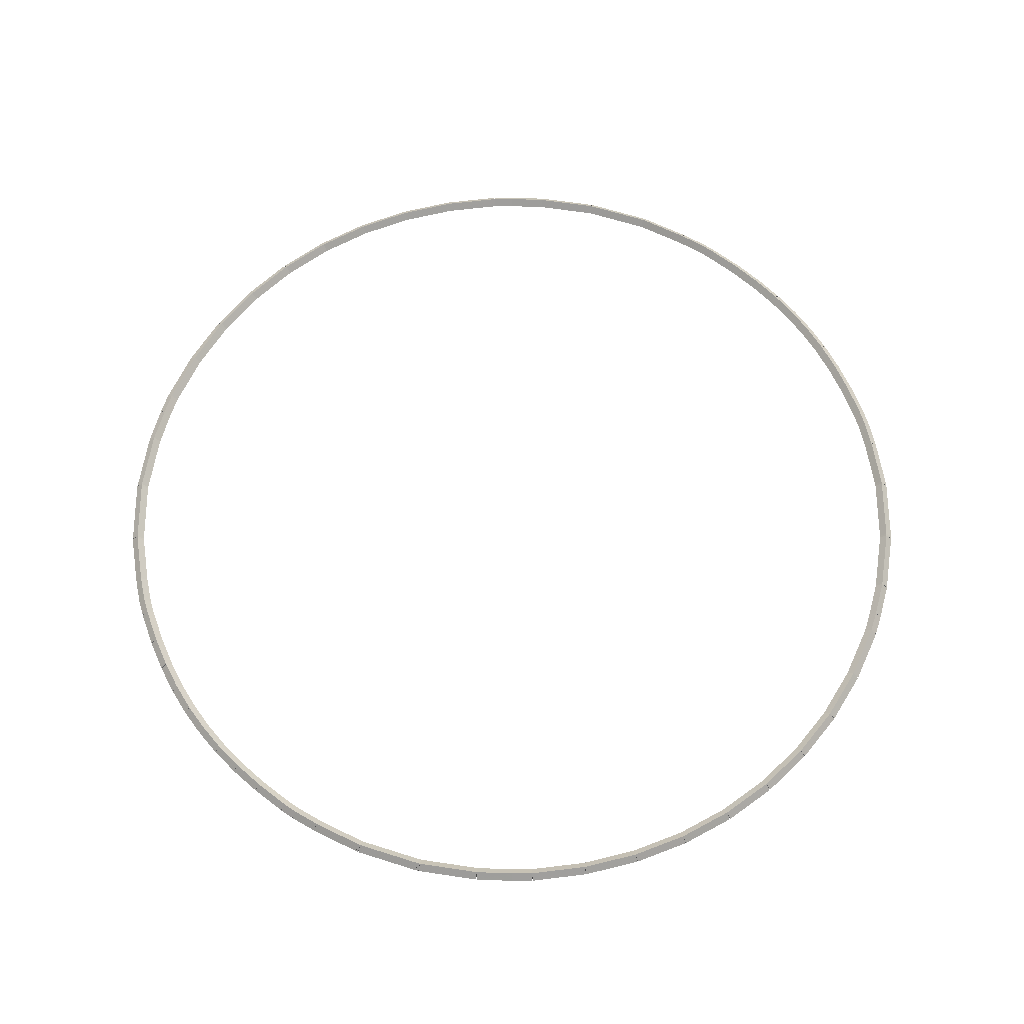
<metadata>
{"format":"obj","ext":"obj","renderer":"f3d","projection":"perspective","resolution":1024,"background":"white","views":[{"elev":64.1,"azim":-126.2,"up":"+Z"}]}
</metadata>
<code>
g boudary_original_19_0
v -51.41 28.28 84.28
v -51.47 28.21 84.18
v -51.41 28.28 84.08
v -51.35 28.36 84.18
v -51.44 28.31 84.28
v -51.51 28.23 84.18
v -51.44 28.31 84.08
v -51.38 28.39 84.18
f 1 2 3 4
f 6 2 1 5
f 5 1 4 8
f 6 5 8 7
f 8 4 3 7
f 7 3 2 6
g boudary_original_19_0
v -50.58 27.68 84.28
v -50.64 27.6 84.18
v -50.58 27.68 84.08
v -50.52 27.76 84.18
v -51.41 28.28 84.28
v -51.47 28.2 84.18
v -51.41 28.28 84.08
v -51.35 28.36 84.18
f 9 10 11 12
f 14 10 9 13
f 13 9 12 16
f 14 13 16 15
f 16 12 11 15
f 15 11 10 14
g boudary_original_19_0
v -50.55 27.66 84.28
v -50.6 27.58 84.18
v -50.55 27.66 84.08
v -50.5 27.75 84.18
v -50.58 27.68 84.28
v -50.63 27.59 84.18
v -50.58 27.68 84.08
v -50.53 27.77 84.18
f 17 18 19 20
f 22 18 17 21
f 21 17 20 24
f 22 21 24 23
f 24 20 19 23
f 23 19 18 22
g boudary_original_19_0
v -49.83 27.29 84.28
v -49.88 27.2 84.18
v -49.83 27.29 84.08
v -49.79 27.38 84.18
v -50.55 27.66 84.28
v -50.6 27.57 84.18
v -50.55 27.66 84.08
v -50.5 27.75 84.18
f 25 26 27 28
f 30 26 25 29
f 29 25 28 32
f 30 29 32 31
f 32 28 27 31
f 31 27 26 30
g boudary_original_19_0
v -49.44 27.12 84.28
v -49.48 27.03 84.18
v -49.44 27.12 84.08
v -49.4 27.21 84.18
v -49.83 27.29 84.28
v -49.87 27.2 84.18
v -49.83 27.29 84.08
v -49.79 27.38 84.18
f 33 34 35 36
f 38 34 33 37
f 37 33 36 40
f 38 37 40 39
f 40 36 35 39
f 39 35 34 38
g boudary_original_19_0
v -49.22 27.04 84.28
v -49.25 26.95 84.18
v -49.22 27.04 84.08
v -49.18 27.14 84.18
v -49.44 27.12 84.28
v -49.47 27.03 84.18
v -49.44 27.12 84.08
v -49.41 27.21 84.18
f 41 42 43 44
f 46 42 41 45
f 45 41 44 48
f 46 45 48 47
f 48 44 43 47
f 47 43 42 46
g boudary_original_19_0
v -48.67 26.89 84.28
v -48.69 26.79 84.18
v -48.67 26.89 84.08
v -48.64 26.98 84.18
v -49.22 27.04 84.28
v -49.24 26.95 84.18
v -49.22 27.04 84.08
v -49.19 27.14 84.18
f 49 50 51 52
f 54 50 49 53
f 53 49 52 56
f 54 53 56 55
f 56 52 51 55
f 55 51 50 54
g boudary_original_19_0
v -48.16 26.78 84.28
v -48.18 26.68 84.18
v -48.16 26.78 84.08
v -48.14 26.87 84.18
v -48.67 26.89 84.28
v -48.69 26.79 84.18
v -48.67 26.89 84.08
v -48.65 26.98 84.18
f 57 58 59 60
f 62 58 57 61
f 61 57 60 64
f 62 61 64 63
f 64 60 59 63
f 63 59 58 62
g boudary_original_19_0
v -47.69 26.71 84.28
v -47.7 26.61 84.18
v -47.69 26.71 84.08
v -47.67 26.81 84.18
v -48.16 26.78 84.28
v -48.18 26.68 84.18
v -48.16 26.78 84.08
v -48.15 26.87 84.18
f 65 66 67 68
f 70 66 65 69
f 69 65 68 72
f 70 69 72 71
f 72 68 67 71
f 71 67 66 70
g boudary_original_19_0
v -47.23 26.67 84.28
v -47.24 26.57 84.18
v -47.23 26.67 84.08
v -47.22 26.77 84.18
v -47.69 26.71 84.28
v -47.69 26.61 84.18
v -47.69 26.71 84.08
v -47.68 26.81 84.18
f 73 74 75 76
f 78 74 73 77
f 77 73 76 80
f 78 77 80 79
f 80 76 75 79
f 79 75 74 78
g boudary_original_19_0
v -46.78 26.77 84.18
v -46.78 26.67 84.28
v -46.78 26.57 84.18
v -46.78 26.67 84.08
v -47.23 26.77 84.18
v -47.23 26.67 84.28
v -47.23 26.57 84.18
v -47.23 26.67 84.08
f 81 82 83 84
f 86 82 81 85
f 85 81 84 88
f 86 85 88 87
f 88 84 83 87
f 87 83 82 86
g boudary_original_19_0
v -46.32 26.71 84.28
v -46.31 26.61 84.18
v -46.32 26.71 84.08
v -46.33 26.81 84.18
v -46.78 26.67 84.28
v -46.77 26.57 84.18
v -46.78 26.67 84.08
v -46.78 26.77 84.18
f 89 90 91 92
f 94 90 89 93
f 93 89 92 96
f 94 93 96 95
f 96 92 91 95
f 95 91 90 94
g boudary_original_19_0
v -45.84 26.78 84.28
v -45.83 26.68 84.18
v -45.84 26.78 84.08
v -45.86 26.87 84.18
v -46.32 26.71 84.28
v -46.3 26.61 84.18
v -46.32 26.71 84.08
v -46.33 26.81 84.18
f 97 98 99 100
f 102 98 97 101
f 101 97 100 104
f 102 101 104 103
f 104 100 99 103
f 103 99 98 102
g boudary_original_19_0
v -45.34 26.89 84.28
v -45.32 26.79 84.18
v -45.34 26.89 84.08
v -45.36 26.98 84.18
v -45.84 26.78 84.28
v -45.82 26.68 84.18
v -45.84 26.78 84.08
v -45.86 26.87 84.18
f 105 106 107 108
f 110 106 105 109
f 109 105 108 112
f 110 109 112 111
f 112 108 107 111
f 111 107 106 110
g boudary_original_19_0
v -44.79 27.04 84.28
v -44.76 26.95 84.18
v -44.79 27.04 84.08
v -44.82 27.14 84.18
v -45.34 26.89 84.28
v -45.31 26.79 84.18
v -45.34 26.89 84.08
v -45.37 26.98 84.18
f 113 114 115 116
f 118 114 113 117
f 117 113 116 120
f 118 117 120 119
f 120 116 115 119
f 119 115 114 118
g boudary_original_19_0
v -44.57 27.12 84.28
v -44.53 27.03 84.18
v -44.57 27.12 84.08
v -44.6 27.21 84.18
v -44.79 27.04 84.28
v -44.76 26.95 84.18
v -44.79 27.04 84.08
v -44.82 27.14 84.18
f 121 122 123 124
f 126 122 121 125
f 125 121 124 128
f 126 125 128 127
f 128 124 123 127
f 127 123 122 126
g boudary_original_19_0
v -44.17 27.29 84.28
v -44.13 27.2 84.18
v -44.17 27.29 84.08
v -44.21 27.38 84.18
v -44.57 27.12 84.28
v -44.53 27.03 84.18
v -44.57 27.12 84.08
v -44.61 27.21 84.18
f 129 130 131 132
f 134 130 129 133
f 133 129 132 136
f 134 133 136 135
f 136 132 131 135
f 135 131 130 134
g boudary_original_19_0
v -43.46 27.66 84.28
v -43.41 27.57 84.18
v -43.46 27.66 84.08
v -43.5 27.75 84.18
v -44.17 27.29 84.28
v -44.13 27.2 84.18
v -44.17 27.29 84.08
v -44.22 27.38 84.18
f 137 138 139 140
f 142 138 137 141
f 141 137 140 144
f 142 141 144 143
f 144 140 139 143
f 143 139 138 142
g boudary_original_19_0
v -43.42 27.68 84.28
v -43.37 27.59 84.18
v -43.42 27.68 84.08
v -43.47 27.77 84.18
v -43.46 27.66 84.28
v -43.4 27.58 84.18
v -43.46 27.66 84.08
v -43.51 27.75 84.18
f 145 146 147 148
f 150 146 145 149
f 149 145 148 152
f 150 149 152 151
f 152 148 147 151
f 151 147 146 150
g boudary_original_19_0
v -42.59 28.28 84.28
v -42.53 28.2 84.18
v -42.59 28.28 84.08
v -42.65 28.36 84.18
v -43.42 27.68 84.28
v -43.36 27.6 84.18
v -43.42 27.68 84.08
v -43.48 27.76 84.18
f 153 154 155 156
f 158 154 153 157
f 157 153 156 160
f 158 157 160 159
f 160 156 155 159
f 159 155 154 158
g boudary_original_19_0
v -42.56 28.31 84.28
v -42.5 28.23 84.18
v -42.56 28.31 84.08
v -42.62 28.39 84.18
v -42.59 28.28 84.28
v -42.53 28.21 84.18
v -42.59 28.28 84.08
v -42.66 28.36 84.18
f 161 162 163 164
f 166 162 161 165
f 165 161 164 168
f 166 165 168 167
f 168 164 163 167
f 167 163 162 166
g boudary_original_19_0
v -41.88 29 84.28
v -41.8 28.93 84.18
v -41.88 29 84.08
v -41.95 29.07 84.18
v -42.56 28.31 84.28
v -42.49 28.24 84.18
v -42.56 28.31 84.08
v -42.63 28.38 84.18
f 169 170 171 172
f 174 170 169 173
f 173 169 172 176
f 174 173 176 175
f 176 172 171 175
f 175 171 170 174
g boudary_original_19_0
v -41.51 29.46 84.28
v -41.43 29.4 84.18
v -41.51 29.46 84.08
v -41.59 29.53 84.18
v -41.88 29 84.28
v -41.8 28.94 84.18
v -41.88 29 84.08
v -41.95 29.06 84.18
f 177 178 179 180
f 182 178 177 181
f 181 177 180 184
f 182 181 184 183
f 184 180 179 183
f 183 179 178 182
g boudary_original_19_0
v -41.31 29.74 84.28
v -41.23 29.68 84.18
v -41.31 29.74 84.08
v -41.39 29.8 84.18
v -41.51 29.46 84.28
v -41.43 29.41 84.18
v -41.51 29.46 84.08
v -41.59 29.52 84.18
f 185 186 187 188
f 190 186 185 189
f 189 185 188 192
f 190 189 192 191
f 192 188 187 191
f 191 187 186 190
g boudary_original_19_0
v -40.87 30.53 84.28
v -40.78 30.48 84.18
v -40.87 30.53 84.08
v -40.96 30.58 84.18
v -41.31 29.74 84.28
v -41.22 29.69 84.18
v -41.31 29.74 84.08
v -41.39 29.79 84.18
f 193 194 195 196
f 198 194 193 197
f 197 193 196 200
f 198 197 200 199
f 200 196 195 199
f 199 195 194 198
g boudary_original_19_0
v -40.54 31.35 84.28
v -40.44 31.31 84.18
v -40.54 31.35 84.08
v -40.63 31.39 84.18
v -40.87 30.53 84.28
v -40.78 30.49 84.18
v -40.87 30.53 84.08
v -40.96 30.56 84.18
f 201 202 203 204
f 206 202 201 205
f 205 201 204 208
f 206 205 208 207
f 208 204 203 207
f 207 203 202 206
g boudary_original_19_0
v -40.31 32.19 84.28
v -40.21 32.17 84.18
v -40.31 32.19 84.08
v -40.41 32.22 84.18
v -40.54 31.35 84.28
v -40.44 31.32 84.18
v -40.54 31.35 84.08
v -40.63 31.37 84.18
f 209 210 211 212
f 214 210 209 213
f 213 209 212 216
f 214 213 216 215
f 216 212 211 215
f 215 211 210 214
g boudary_original_19_0
v -40.2 33.06 84.28
v -40.1 33.04 84.18
v -40.2 33.06 84.08
v -40.3 33.07 84.18
v -40.31 32.19 84.28
v -40.21 32.18 84.18
v -40.31 32.19 84.08
v -40.41 32.21 84.18
f 217 218 219 220
f 222 218 217 221
f 221 217 220 224
f 222 221 224 223
f 224 220 219 223
f 223 219 218 222
g boudary_original_19_0
v -40.1 33.92 84.18
v -40.2 33.92 84.08
v -40.3 33.92 84.18
v -40.2 33.92 84.28
v -40.1 33.06 84.18
v -40.2 33.06 84.08
v -40.3 33.06 84.18
v -40.2 33.06 84.28
f 225 226 227 228
f 230 226 225 229
f 229 225 228 232
f 230 229 232 231
f 232 228 227 231
f 231 227 226 230
g boudary_original_19_0
v -40.31 34.78 84.28
v -40.21 34.8 84.18
v -40.31 34.78 84.08
v -40.41 34.77 84.18
v -40.2 33.92 84.28
v -40.1 33.93 84.18
v -40.2 33.92 84.08
v -40.3 33.91 84.18
f 233 234 235 236
f 238 234 233 237
f 237 233 236 240
f 238 237 240 239
f 240 236 235 239
f 239 235 234 238
g boudary_original_19_0
v -40.54 35.63 84.28
v -40.44 35.65 84.18
v -40.54 35.63 84.08
v -40.63 35.6 84.18
v -40.31 34.78 84.28
v -40.21 34.81 84.18
v -40.31 34.78 84.08
v -40.41 34.76 84.18
f 241 242 243 244
f 246 242 241 245
f 245 241 244 248
f 246 245 248 247
f 248 244 243 247
f 247 243 242 246
g boudary_original_19_0
v -40.87 36.45 84.28
v -40.78 36.49 84.18
v -40.87 36.45 84.08
v -40.96 36.41 84.18
v -40.54 35.63 84.28
v -40.44 35.67 84.18
v -40.54 35.63 84.08
v -40.63 35.59 84.18
f 249 250 251 252
f 254 250 249 253
f 253 249 252 256
f 254 253 256 255
f 256 252 251 255
f 255 251 250 254
g boudary_original_19_0
v -41.31 37.24 84.28
v -41.22 37.28 84.18
v -41.31 37.24 84.08
v -41.39 37.19 84.18
v -40.87 36.45 84.28
v -40.78 36.5 84.18
v -40.87 36.45 84.08
v -40.96 36.4 84.18
f 257 258 259 260
f 262 258 257 261
f 261 257 260 264
f 262 261 264 263
f 264 260 259 263
f 263 259 258 262
g boudary_original_19_0
v -41.51 37.51 84.28
v -41.43 37.57 84.18
v -41.51 37.51 84.08
v -41.59 37.45 84.18
v -41.31 37.24 84.28
v -41.23 37.29 84.18
v -41.31 37.24 84.08
v -41.39 37.18 84.18
f 265 266 267 268
f 270 266 265 269
f 269 265 268 272
f 270 269 272 271
f 272 268 267 271
f 271 267 266 270
g boudary_original_19_0
v -41.88 37.98 84.28
v -41.8 38.04 84.18
v -41.88 37.98 84.08
v -41.95 37.92 84.18
v -41.51 37.51 84.28
v -41.43 37.57 84.18
v -41.51 37.51 84.08
v -41.59 37.45 84.18
f 273 274 275 276
f 278 274 273 277
f 277 273 276 280
f 278 277 280 279
f 280 276 275 279
f 279 275 274 278
g boudary_original_19_0
v -42.56 38.67 84.28
v -42.49 38.74 84.18
v -42.56 38.67 84.08
v -42.63 38.6 84.18
v -41.88 37.98 84.28
v -41.8 38.05 84.18
v -41.88 37.98 84.08
v -41.95 37.91 84.18
f 281 282 283 284
f 286 282 281 285
f 285 281 284 288
f 286 285 288 287
f 288 284 283 287
f 287 283 282 286
g boudary_original_19_0
v -42.59 38.69 84.28
v -42.53 38.77 84.18
v -42.59 38.69 84.08
v -42.66 38.61 84.18
v -42.56 38.67 84.28
v -42.5 38.75 84.18
v -42.56 38.67 84.08
v -42.62 38.59 84.18
f 289 290 291 292
f 294 290 289 293
f 293 289 292 296
f 294 293 296 295
f 296 292 291 295
f 295 291 290 294
g boudary_original_19_0
v -43.42 39.3 84.28
v -43.36 39.38 84.18
v -43.42 39.3 84.08
v -43.48 39.22 84.18
v -42.59 38.69 84.28
v -42.53 38.77 84.18
v -42.59 38.69 84.08
v -42.65 38.61 84.18
f 297 298 299 300
f 302 298 297 301
f 301 297 300 304
f 302 301 304 303
f 304 300 299 303
f 303 299 298 302
g boudary_original_19_0
v -43.46 39.31 84.28
v -43.4 39.4 84.18
v -43.46 39.31 84.08
v -43.51 39.23 84.18
v -43.42 39.3 84.28
v -43.37 39.38 84.18
v -43.42 39.3 84.08
v -43.47 39.21 84.18
f 305 306 307 308
f 310 306 305 309
f 309 305 308 312
f 310 309 312 311
f 312 308 307 311
f 311 307 306 310
g boudary_original_19_0
v -44.17 39.68 84.28
v -44.13 39.77 84.18
v -44.17 39.68 84.08
v -44.22 39.59 84.18
v -43.46 39.31 84.28
v -43.41 39.4 84.18
v -43.46 39.31 84.08
v -43.5 39.23 84.18
f 313 314 315 316
f 318 314 313 317
f 317 313 316 320
f 318 317 320 319
f 320 316 315 319
f 319 315 314 318
g boudary_original_19_0
v -44.57 39.86 84.28
v -44.53 39.95 84.18
v -44.57 39.86 84.08
v -44.61 39.77 84.18
v -44.17 39.68 84.28
v -44.13 39.77 84.18
v -44.17 39.68 84.08
v -44.21 39.59 84.18
f 321 322 323 324
f 326 322 321 325
f 325 321 324 328
f 326 325 328 327
f 328 324 323 327
f 327 323 322 326
g boudary_original_19_0
v -44.79 39.93 84.28
v -44.76 40.03 84.18
v -44.79 39.93 84.08
v -44.82 39.84 84.18
v -44.57 39.86 84.28
v -44.53 39.95 84.18
v -44.57 39.86 84.08
v -44.6 39.76 84.18
f 329 330 331 332
f 334 330 329 333
f 333 329 332 336
f 334 333 336 335
f 336 332 331 335
f 335 331 330 334
g boudary_original_19_0
v -45.34 40.09 84.28
v -45.31 40.19 84.18
v -45.34 40.09 84.08
v -45.37 40 84.18
v -44.79 39.93 84.28
v -44.76 40.03 84.18
v -44.79 39.93 84.08
v -44.82 39.84 84.18
f 337 338 339 340
f 342 338 337 341
f 341 337 340 344
f 342 341 344 343
f 344 340 339 343
f 343 339 338 342
g boudary_original_19_0
v -45.84 40.2 84.28
v -45.82 40.3 84.18
v -45.84 40.2 84.08
v -45.86 40.1 84.18
v -45.34 40.09 84.28
v -45.32 40.19 84.18
v -45.34 40.09 84.08
v -45.36 39.99 84.18
f 345 346 347 348
f 350 346 345 349
f 349 345 348 352
f 350 349 352 351
f 352 348 347 351
f 351 347 346 350
g boudary_original_19_0
v -46.32 40.27 84.28
v -46.3 40.37 84.18
v -46.32 40.27 84.08
v -46.33 40.17 84.18
v -45.84 40.2 84.28
v -45.83 40.3 84.18
v -45.84 40.2 84.08
v -45.86 40.1 84.18
f 353 354 355 356
f 358 354 353 357
f 357 353 356 360
f 358 357 360 359
f 360 356 355 359
f 359 355 354 358
g boudary_original_19_0
v -46.78 40.3 84.28
v -46.77 40.4 84.18
v -46.78 40.3 84.08
v -46.78 40.2 84.18
v -46.32 40.27 84.28
v -46.31 40.37 84.18
v -46.32 40.27 84.08
v -46.33 40.17 84.18
f 361 362 363 364
f 366 362 361 365
f 365 361 364 368
f 366 365 368 367
f 368 364 363 367
f 367 363 362 366
g boudary_original_19_0
v -47.23 40.4 84.18
v -47.23 40.3 84.08
v -47.23 40.2 84.18
v -47.23 40.3 84.28
v -46.78 40.4 84.18
v -46.78 40.3 84.08
v -46.78 40.2 84.18
v -46.78 40.3 84.28
f 369 370 371 372
f 374 370 369 373
f 373 369 372 376
f 374 373 376 375
f 376 372 371 375
f 375 371 370 374
g boudary_original_19_0
v -47.69 40.27 84.28
v -47.69 40.37 84.18
v -47.69 40.27 84.08
v -47.68 40.17 84.18
v -47.23 40.3 84.28
v -47.24 40.4 84.18
v -47.23 40.3 84.08
v -47.22 40.2 84.18
f 377 378 379 380
f 382 378 377 381
f 381 377 380 384
f 382 381 384 383
f 384 380 379 383
f 383 379 378 382
g boudary_original_19_0
v -48.16 40.2 84.28
v -48.18 40.3 84.18
v -48.16 40.2 84.08
v -48.15 40.1 84.18
v -47.69 40.27 84.28
v -47.7 40.37 84.18
v -47.69 40.27 84.08
v -47.67 40.17 84.18
f 385 386 387 388
f 390 386 385 389
f 389 385 388 392
f 390 389 392 391
f 392 388 387 391
f 391 387 386 390
g boudary_original_19_0
v -48.67 40.09 84.28
v -48.69 40.19 84.18
v -48.67 40.09 84.08
v -48.65 39.99 84.18
v -48.16 40.2 84.28
v -48.18 40.3 84.18
v -48.16 40.2 84.08
v -48.14 40.1 84.18
f 393 394 395 396
f 398 394 393 397
f 397 393 396 400
f 398 397 400 399
f 400 396 395 399
f 399 395 394 398
g boudary_original_19_0
v -49.22 39.93 84.28
v -49.24 40.03 84.18
v -49.22 39.93 84.08
v -49.19 39.84 84.18
v -48.67 40.09 84.28
v -48.69 40.19 84.18
v -48.67 40.09 84.08
v -48.64 40 84.18
f 401 402 403 404
f 406 402 401 405
f 405 401 404 408
f 406 405 408 407
f 408 404 403 407
f 407 403 402 406
g boudary_original_19_0
v -49.44 39.86 84.28
v -49.47 39.95 84.18
v -49.44 39.86 84.08
v -49.41 39.76 84.18
v -49.22 39.93 84.28
v -49.25 40.03 84.18
v -49.22 39.93 84.08
v -49.18 39.84 84.18
f 409 410 411 412
f 414 410 409 413
f 413 409 412 416
f 414 413 416 415
f 416 412 411 415
f 415 411 410 414
g boudary_original_19_0
v -49.83 39.68 84.28
v -49.87 39.77 84.18
v -49.83 39.68 84.08
v -49.79 39.59 84.18
v -49.44 39.86 84.28
v -49.48 39.95 84.18
v -49.44 39.86 84.08
v -49.4 39.77 84.18
f 417 418 419 420
f 422 418 417 421
f 421 417 420 424
f 422 421 424 423
f 424 420 419 423
f 423 419 418 422
g boudary_original_19_0
v -50.55 39.31 84.28
v -50.6 39.4 84.18
v -50.55 39.31 84.08
v -50.5 39.23 84.18
v -49.83 39.68 84.28
v -49.88 39.77 84.18
v -49.83 39.68 84.08
v -49.79 39.59 84.18
f 425 426 427 428
f 430 426 425 429
f 429 425 428 432
f 430 429 432 431
f 432 428 427 431
f 431 427 426 430
g boudary_original_19_0
v -50.58 39.3 84.28
v -50.63 39.38 84.18
v -50.58 39.3 84.08
v -50.53 39.21 84.18
v -50.55 39.31 84.28
v -50.6 39.4 84.18
v -50.55 39.31 84.08
v -50.5 39.23 84.18
f 433 434 435 436
f 438 434 433 437
f 437 433 436 440
f 438 437 440 439
f 440 436 435 439
f 439 435 434 438
g boudary_original_19_0
v -51.41 38.69 84.28
v -51.47 38.77 84.18
v -51.41 38.69 84.08
v -51.35 38.61 84.18
v -50.58 39.3 84.28
v -50.64 39.38 84.18
v -50.58 39.3 84.08
v -50.52 39.22 84.18
f 441 442 443 444
f 446 442 441 445
f 445 441 444 448
f 446 445 448 447
f 448 444 443 447
f 447 443 442 446
g boudary_original_19_0
v -51.44 38.67 84.28
v -51.51 38.75 84.18
v -51.44 38.67 84.08
v -51.38 38.59 84.18
v -51.41 38.69 84.28
v -51.47 38.77 84.18
v -51.41 38.69 84.08
v -51.35 38.61 84.18
f 449 450 451 452
f 454 450 449 453
f 453 449 452 456
f 454 453 456 455
f 456 452 451 455
f 455 451 450 454
g boudary_original_19_0
v -52.13 37.98 84.28
v -52.2 38.05 84.18
v -52.13 37.98 84.08
v -52.06 37.91 84.18
v -51.44 38.67 84.28
v -51.51 38.74 84.18
v -51.44 38.67 84.08
v -51.37 38.6 84.18
f 457 458 459 460
f 462 458 457 461
f 461 457 460 464
f 462 461 464 463
f 464 460 459 463
f 463 459 458 462
g boudary_original_19_0
v -52.5 37.51 84.28
v -52.58 37.57 84.18
v -52.5 37.51 84.08
v -52.42 37.45 84.18
v -52.13 37.98 84.28
v -52.21 38.04 84.18
v -52.13 37.98 84.08
v -52.05 37.92 84.18
f 465 466 467 468
f 470 466 465 469
f 469 465 468 472
f 470 469 472 471
f 472 468 467 471
f 471 467 466 470
g boudary_original_19_0
v -52.7 37.24 84.28
v -52.78 37.29 84.18
v -52.7 37.24 84.08
v -52.62 37.18 84.18
v -52.5 37.51 84.28
v -52.58 37.57 84.18
v -52.5 37.51 84.08
v -52.42 37.45 84.18
f 473 474 475 476
f 478 474 473 477
f 477 473 476 480
f 478 477 480 479
f 480 476 475 479
f 479 475 474 478
g boudary_original_19_0
v -53.14 36.45 84.28
v -53.22 36.5 84.18
v -53.14 36.45 84.08
v -53.05 36.4 84.18
v -52.7 37.24 84.28
v -52.79 37.28 84.18
v -52.7 37.24 84.08
v -52.61 37.19 84.18
f 481 482 483 484
f 486 482 481 485
f 485 481 484 488
f 486 485 488 487
f 488 484 483 487
f 487 483 482 486
g boudary_original_19_0
v -53.47 35.63 84.28
v -53.56 35.67 84.18
v -53.47 35.63 84.08
v -53.38 35.59 84.18
v -53.14 36.45 84.28
v -53.23 36.49 84.18
v -53.14 36.45 84.08
v -53.04 36.41 84.18
f 489 490 491 492
f 494 490 489 493
f 493 489 492 496
f 494 493 496 495
f 496 492 491 495
f 495 491 490 494
g boudary_original_19_0
v -53.7 34.78 84.28
v -53.79 34.81 84.18
v -53.7 34.78 84.08
v -53.6 34.76 84.18
v -53.47 35.63 84.28
v -53.57 35.65 84.18
v -53.47 35.63 84.08
v -53.37 35.6 84.18
f 497 498 499 500
f 502 498 497 501
f 501 497 500 504
f 502 501 504 503
f 504 500 499 503
f 503 499 498 502
g boudary_original_19_0
v -53.81 33.92 84.28
v -53.91 33.93 84.18
v -53.81 33.92 84.08
v -53.71 33.91 84.18
v -53.7 34.78 84.28
v -53.79 34.8 84.18
v -53.7 34.78 84.08
v -53.6 34.77 84.18
f 505 506 507 508
f 510 506 505 509
f 509 505 508 512
f 510 509 512 511
f 512 508 507 511
f 511 507 506 510
g boudary_original_19_0
v -53.71 33.06 84.18
v -53.81 33.06 84.28
v -53.91 33.06 84.18
v -53.81 33.06 84.08
v -53.71 33.92 84.18
v -53.81 33.92 84.28
v -53.91 33.92 84.18
v -53.81 33.92 84.08
f 513 514 515 516
f 518 514 513 517
f 517 513 516 520
f 518 517 520 519
f 520 516 515 519
f 519 515 514 518
g boudary_original_19_0
v -53.7 32.19 84.28
v -53.79 32.18 84.18
v -53.7 32.19 84.08
v -53.6 32.21 84.18
v -53.81 33.06 84.28
v -53.91 33.04 84.18
v -53.81 33.06 84.08
v -53.71 33.07 84.18
f 521 522 523 524
f 526 522 521 525
f 525 521 524 528
f 526 525 528 527
f 528 524 523 527
f 527 523 522 526
g boudary_original_19_0
v -53.47 31.35 84.28
v -53.57 31.32 84.18
v -53.47 31.35 84.08
v -53.37 31.37 84.18
v -53.7 32.19 84.28
v -53.79 32.17 84.18
v -53.7 32.19 84.08
v -53.6 32.22 84.18
f 529 530 531 532
f 534 530 529 533
f 533 529 532 536
f 534 533 536 535
f 536 532 531 535
f 535 531 530 534
g boudary_original_19_0
v -53.14 30.53 84.28
v -53.23 30.49 84.18
v -53.14 30.53 84.08
v -53.04 30.56 84.18
v -53.47 31.35 84.28
v -53.56 31.31 84.18
v -53.47 31.35 84.08
v -53.38 31.39 84.18
f 537 538 539 540
f 542 538 537 541
f 541 537 540 544
f 542 541 544 543
f 544 540 539 543
f 543 539 538 542
g boudary_original_19_0
v -52.7 29.74 84.28
v -52.79 29.69 84.18
v -52.7 29.74 84.08
v -52.61 29.79 84.18
v -53.14 30.53 84.28
v -53.22 30.48 84.18
v -53.14 30.53 84.08
v -53.05 30.58 84.18
f 545 546 547 548
f 550 546 545 549
f 549 545 548 552
f 550 549 552 551
f 552 548 547 551
f 551 547 546 550
g boudary_original_19_0
v -52.5 29.46 84.28
v -52.58 29.41 84.18
v -52.5 29.46 84.08
v -52.42 29.52 84.18
v -52.7 29.74 84.28
v -52.78 29.68 84.18
v -52.7 29.74 84.08
v -52.62 29.8 84.18
f 553 554 555 556
f 558 554 553 557
f 557 553 556 560
f 558 557 560 559
f 560 556 555 559
f 559 555 554 558
g boudary_original_19_0
v -52.13 29 84.28
v -52.21 28.94 84.18
v -52.13 29 84.08
v -52.05 29.06 84.18
v -52.5 29.46 84.28
v -52.58 29.4 84.18
v -52.5 29.46 84.08
v -52.42 29.53 84.18
f 561 562 563 564
f 566 562 561 565
f 565 561 564 568
f 566 565 568 567
f 568 564 563 567
f 567 563 562 566
g boudary_original_19_0
v -51.44 28.31 84.28
v -51.51 28.24 84.18
v -51.44 28.31 84.08
v -51.37 28.38 84.18
v -52.13 29 84.28
v -52.2 28.93 84.18
v -52.13 29 84.08
v -52.06 29.07 84.18
f 569 570 571 572
f 574 570 569 573
f 573 569 572 576
f 574 573 576 575
f 576 572 571 575
f 575 571 570 574

</code>
